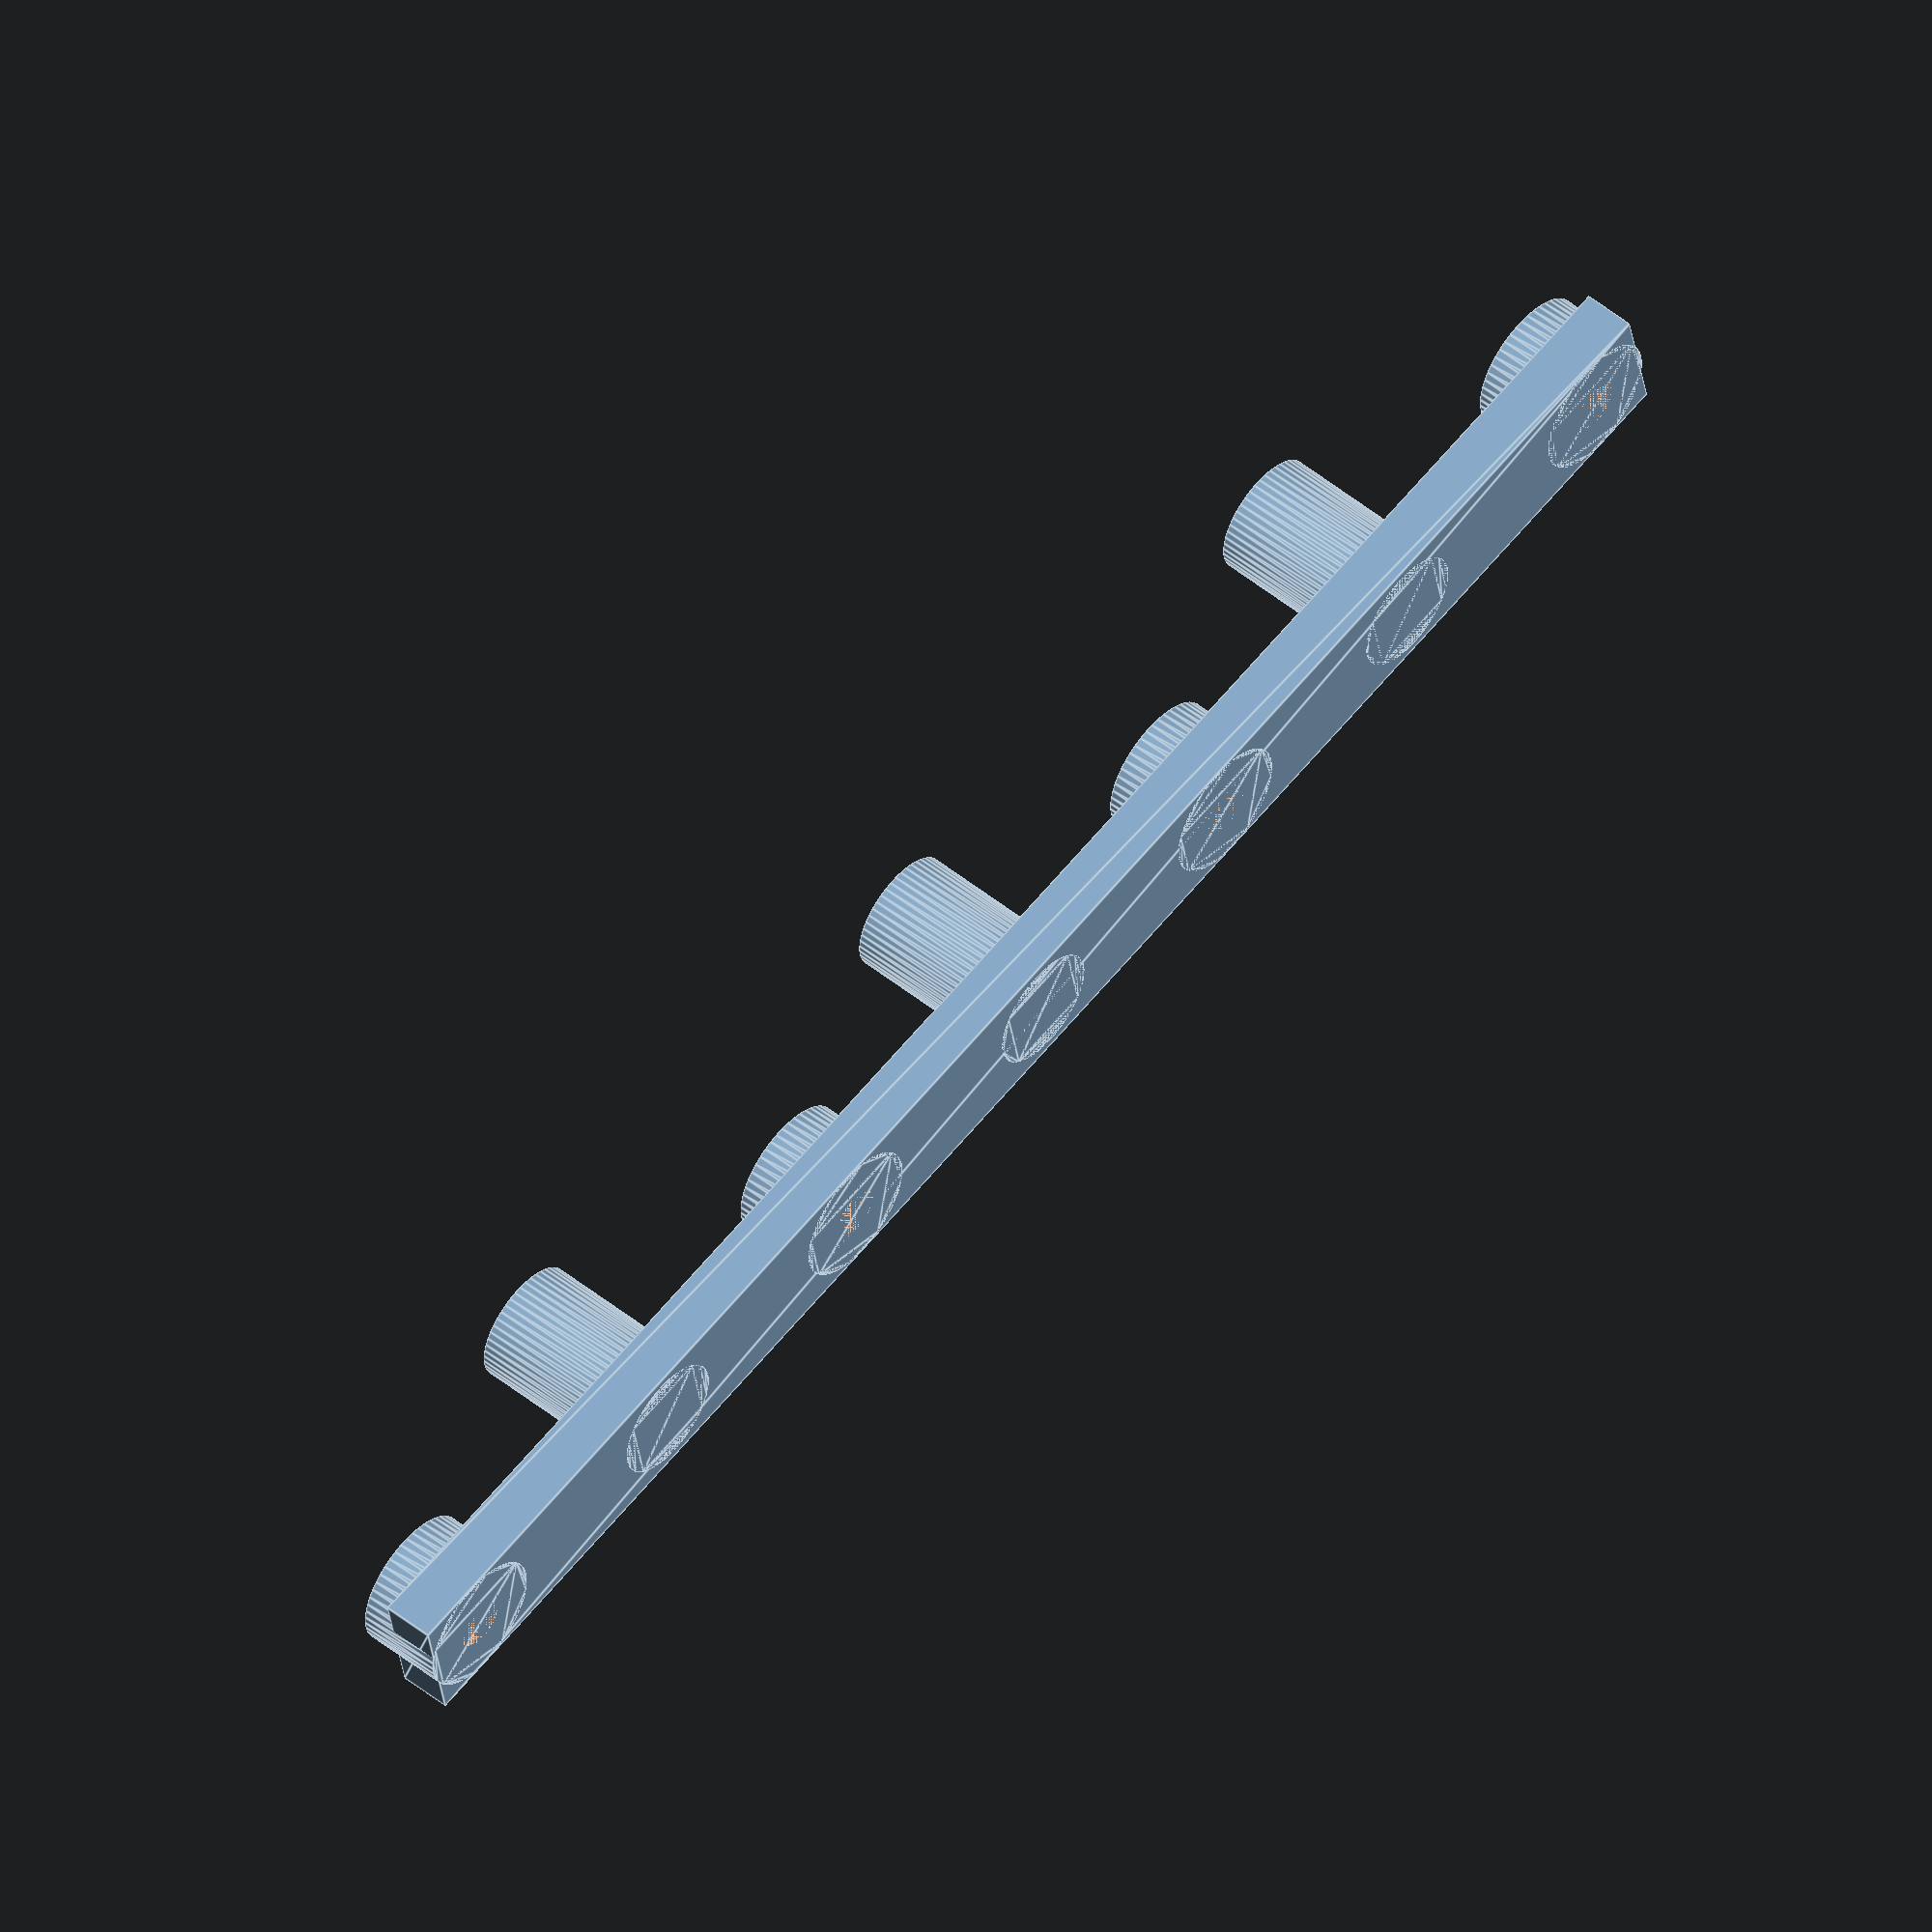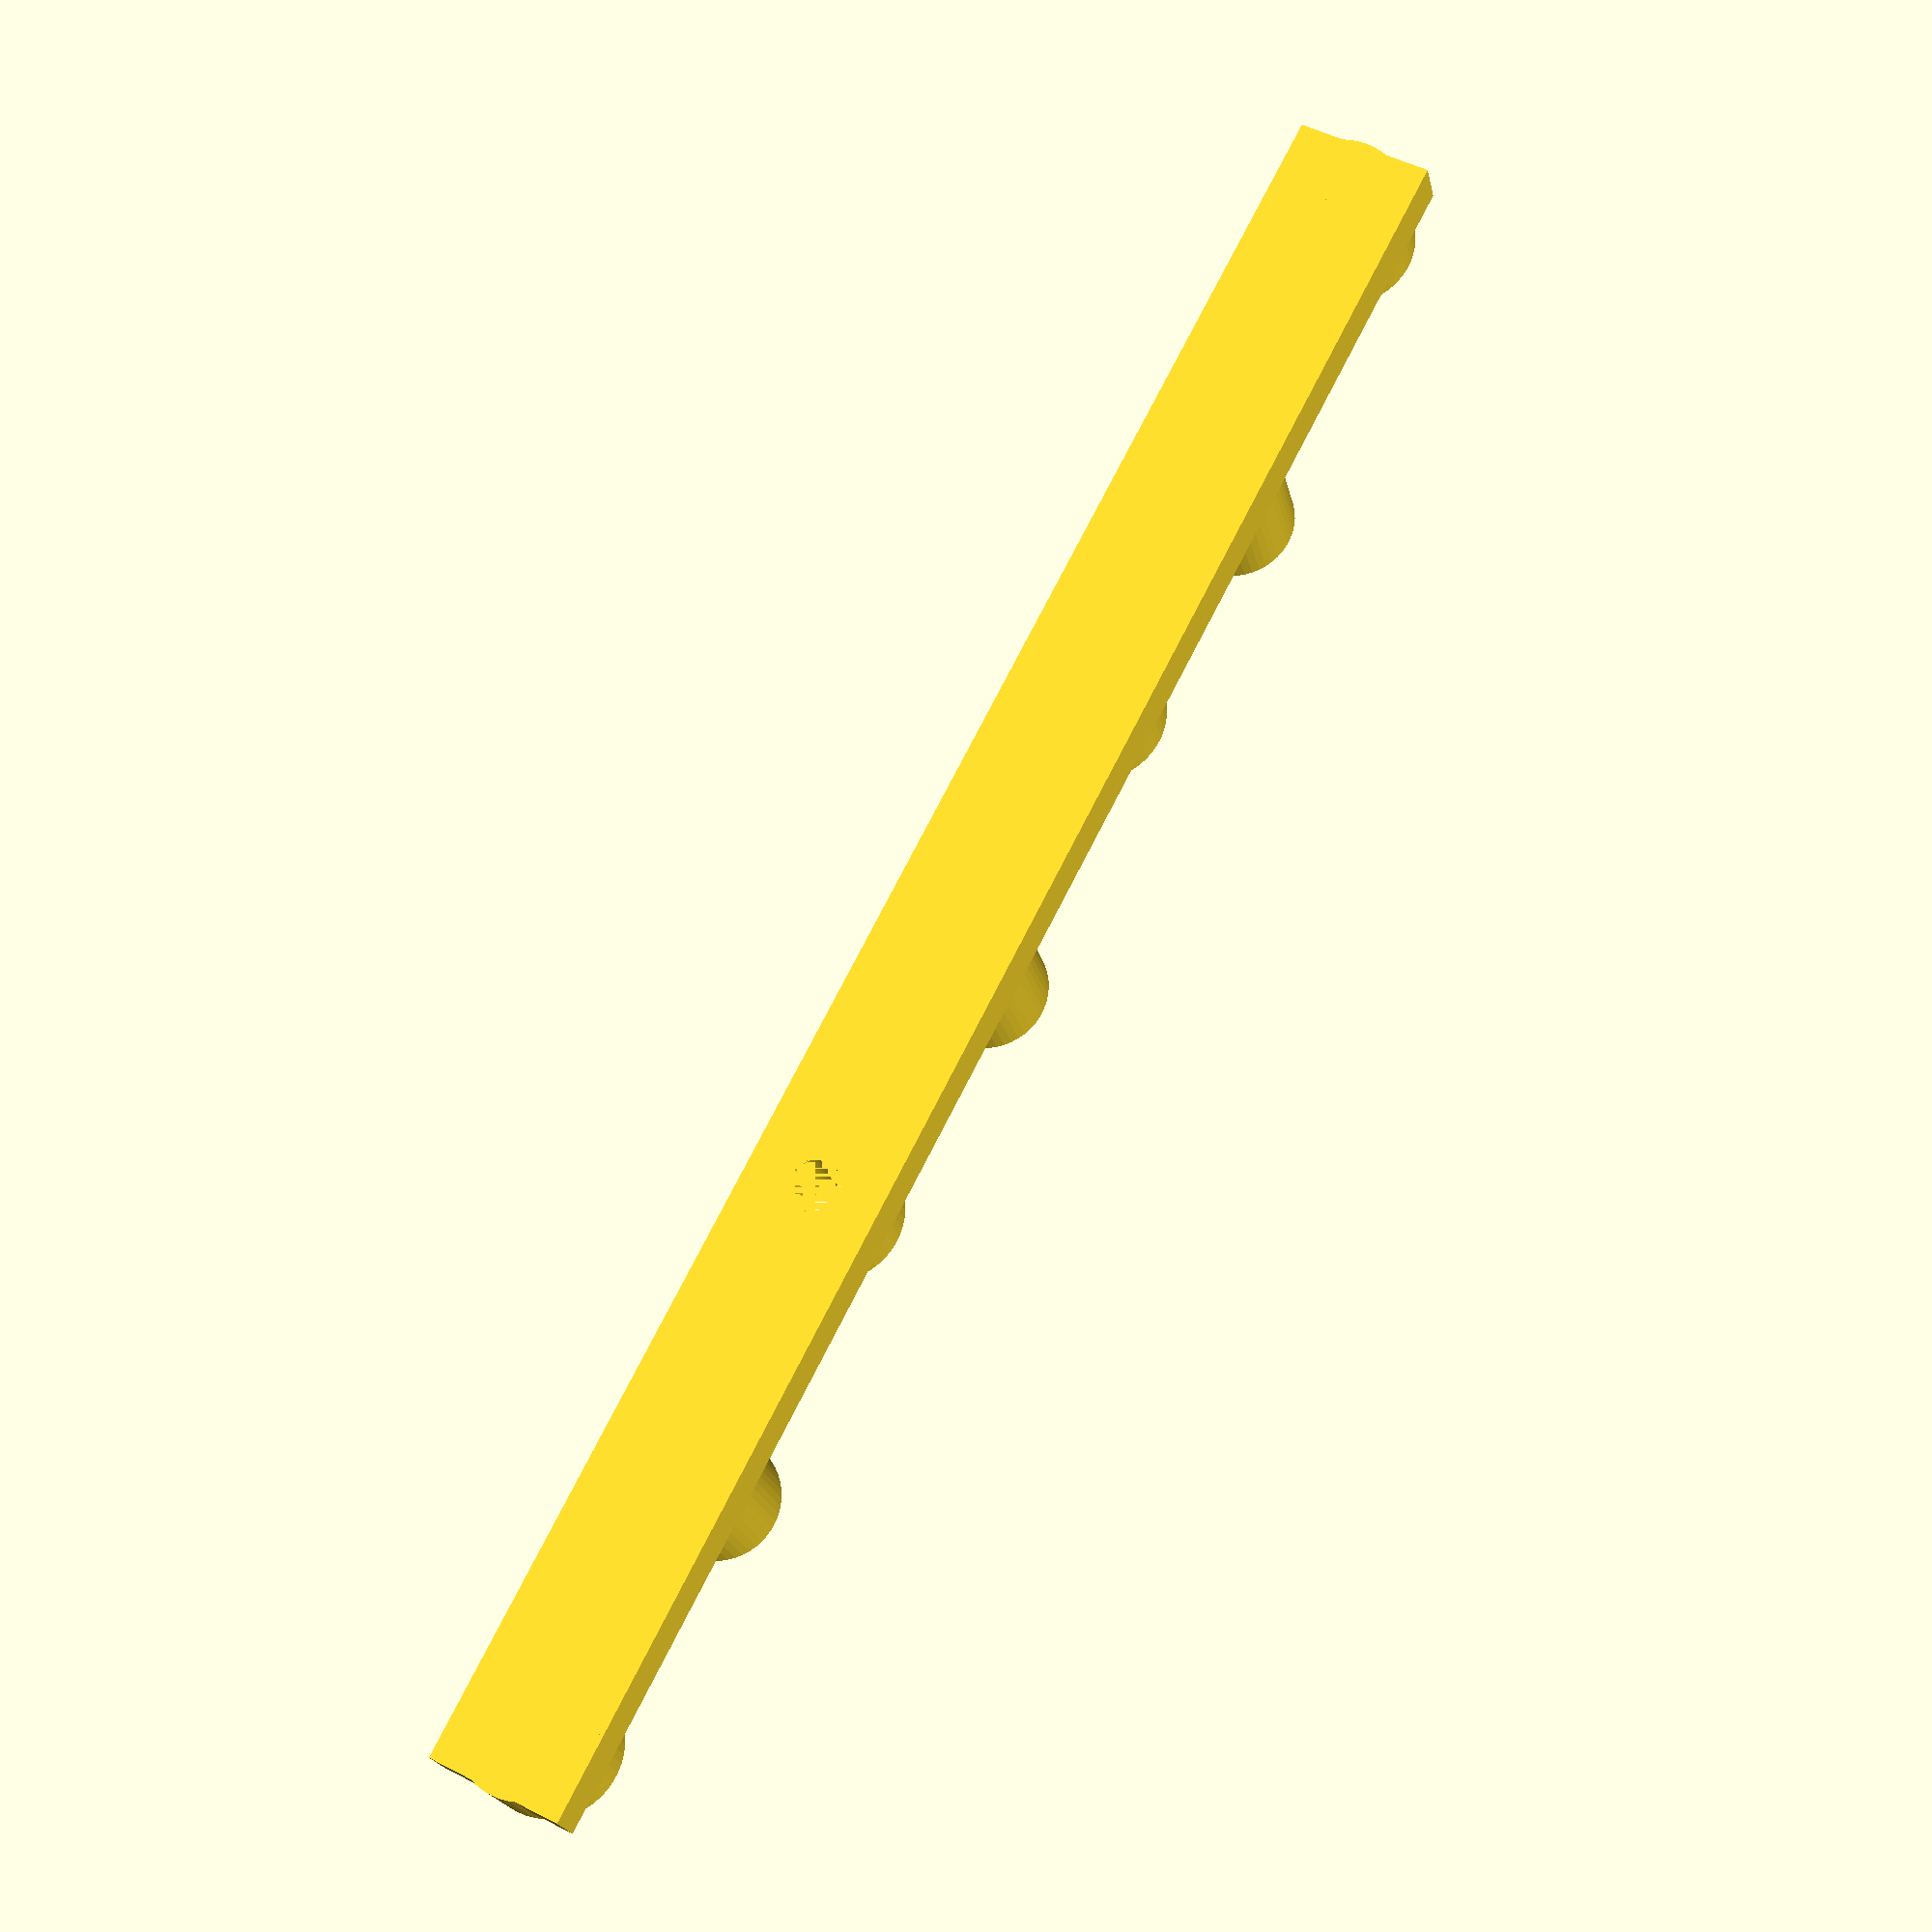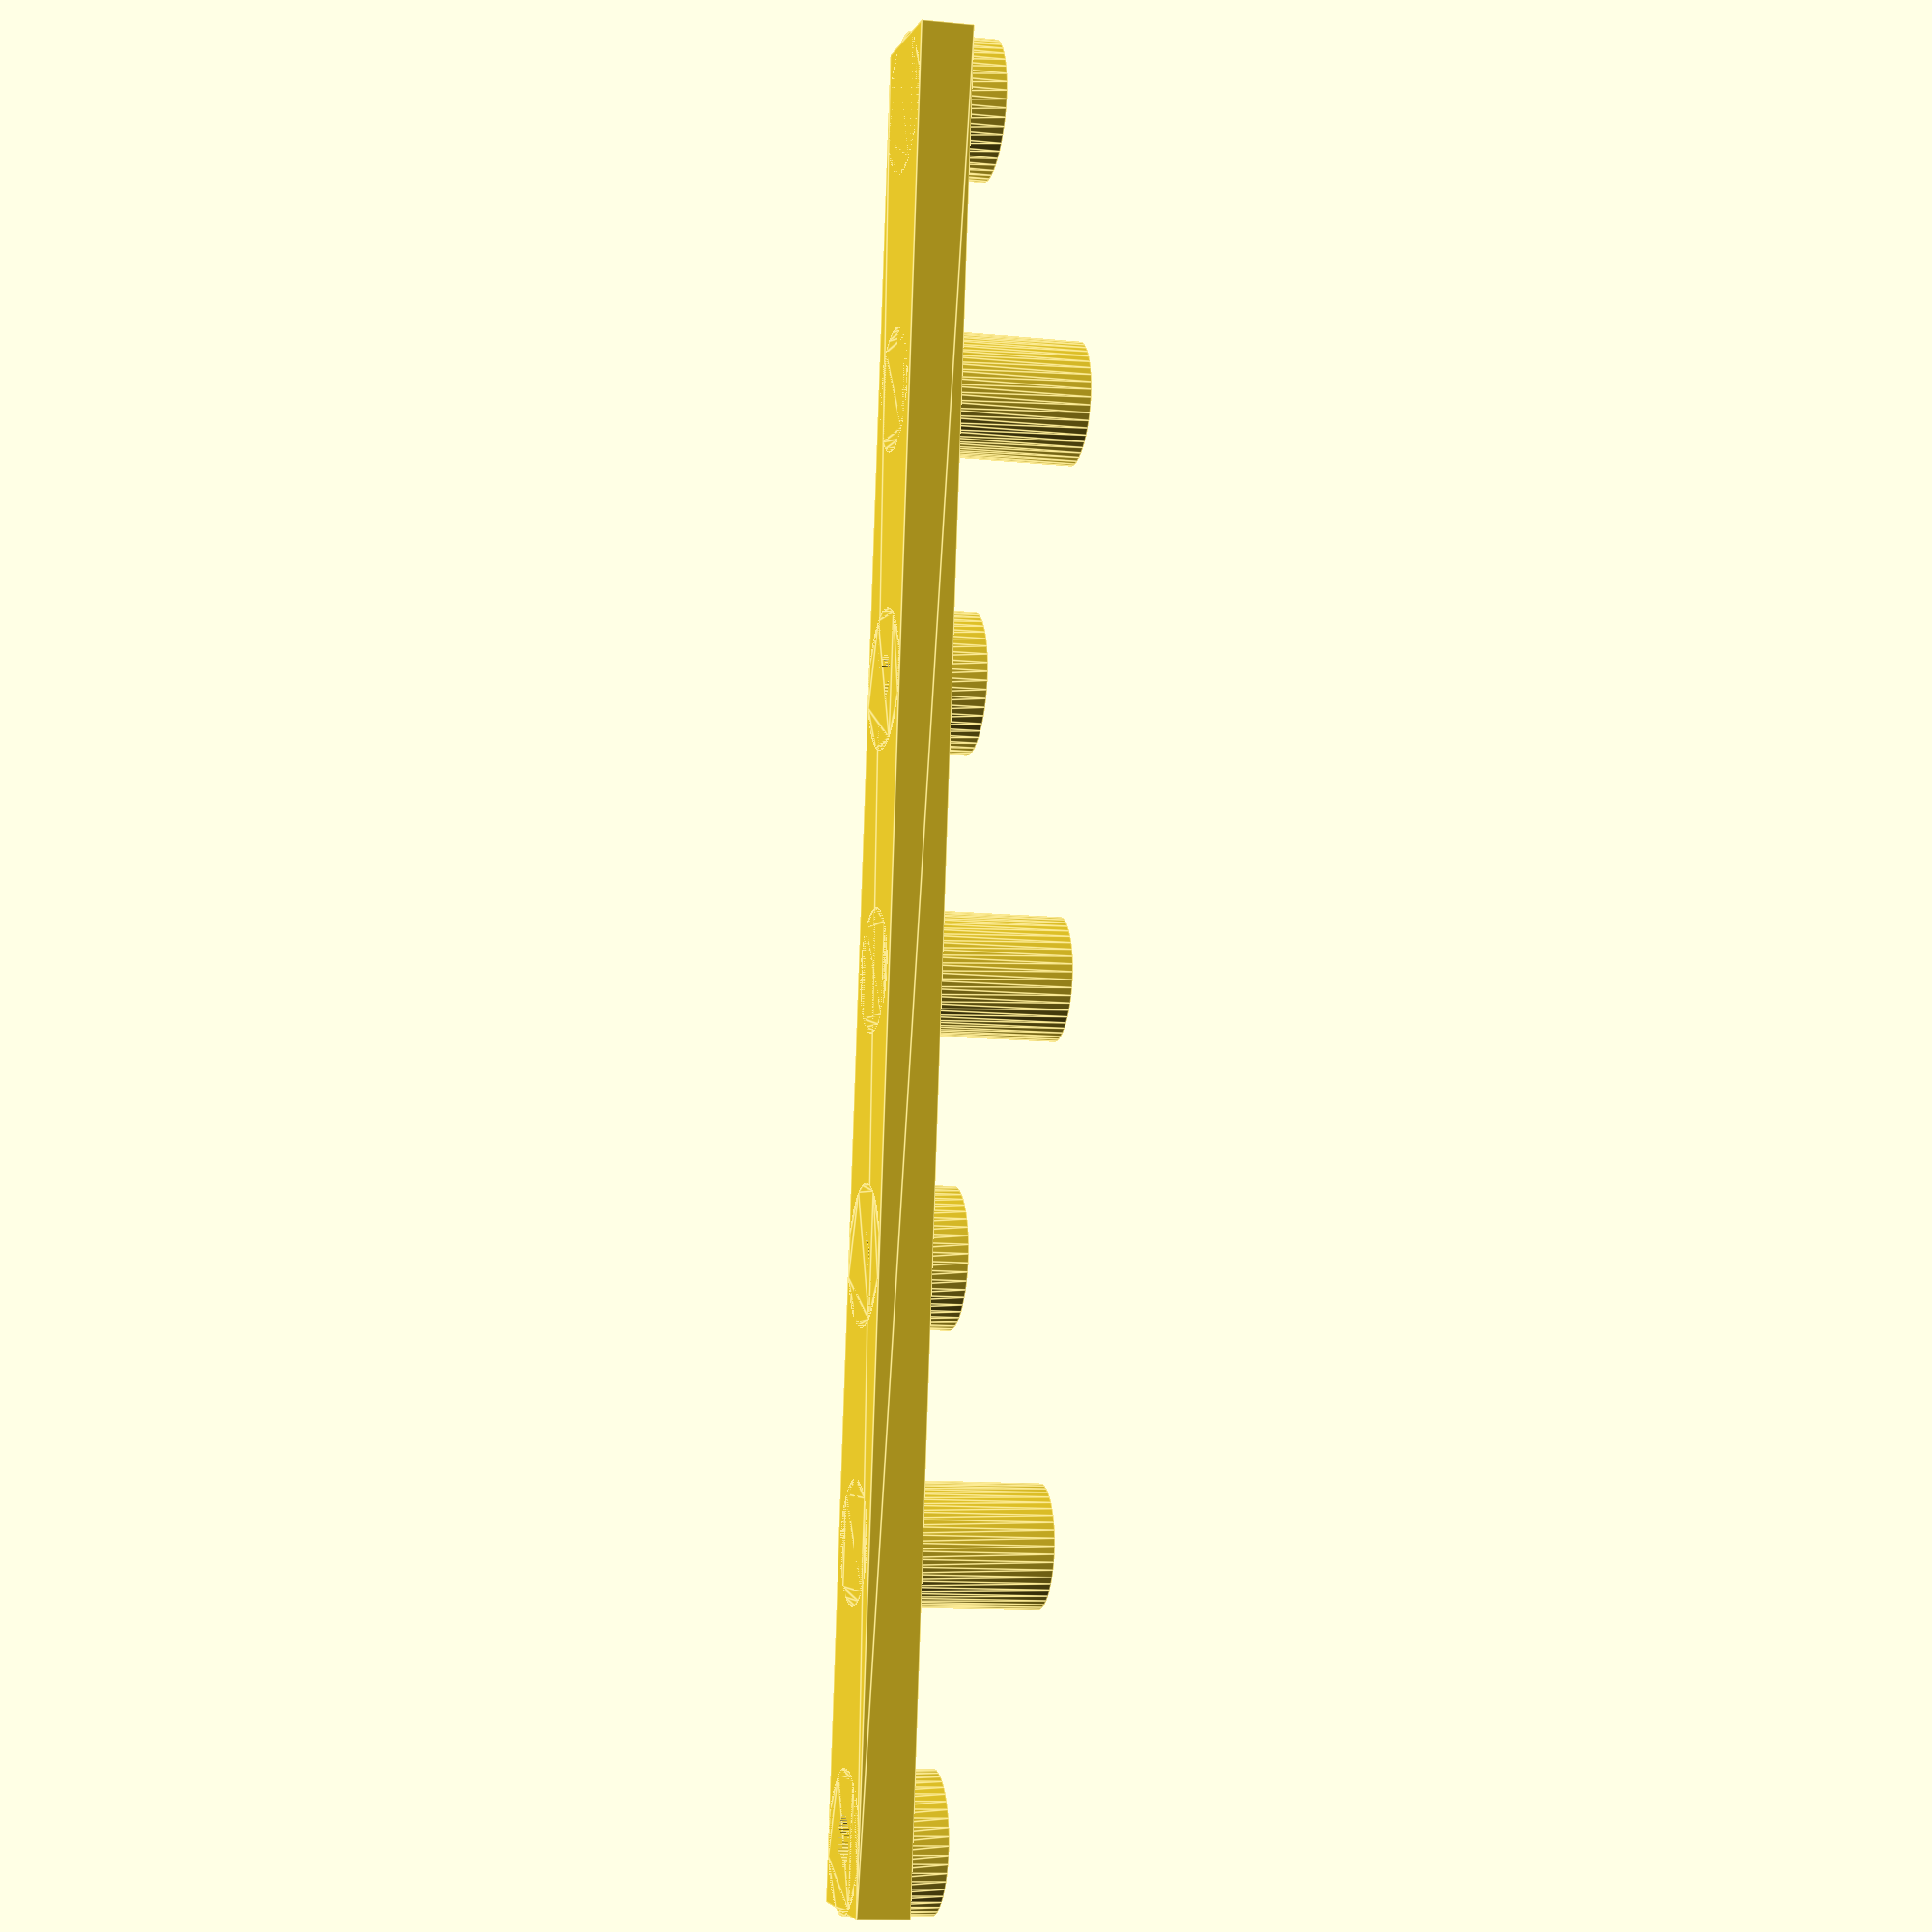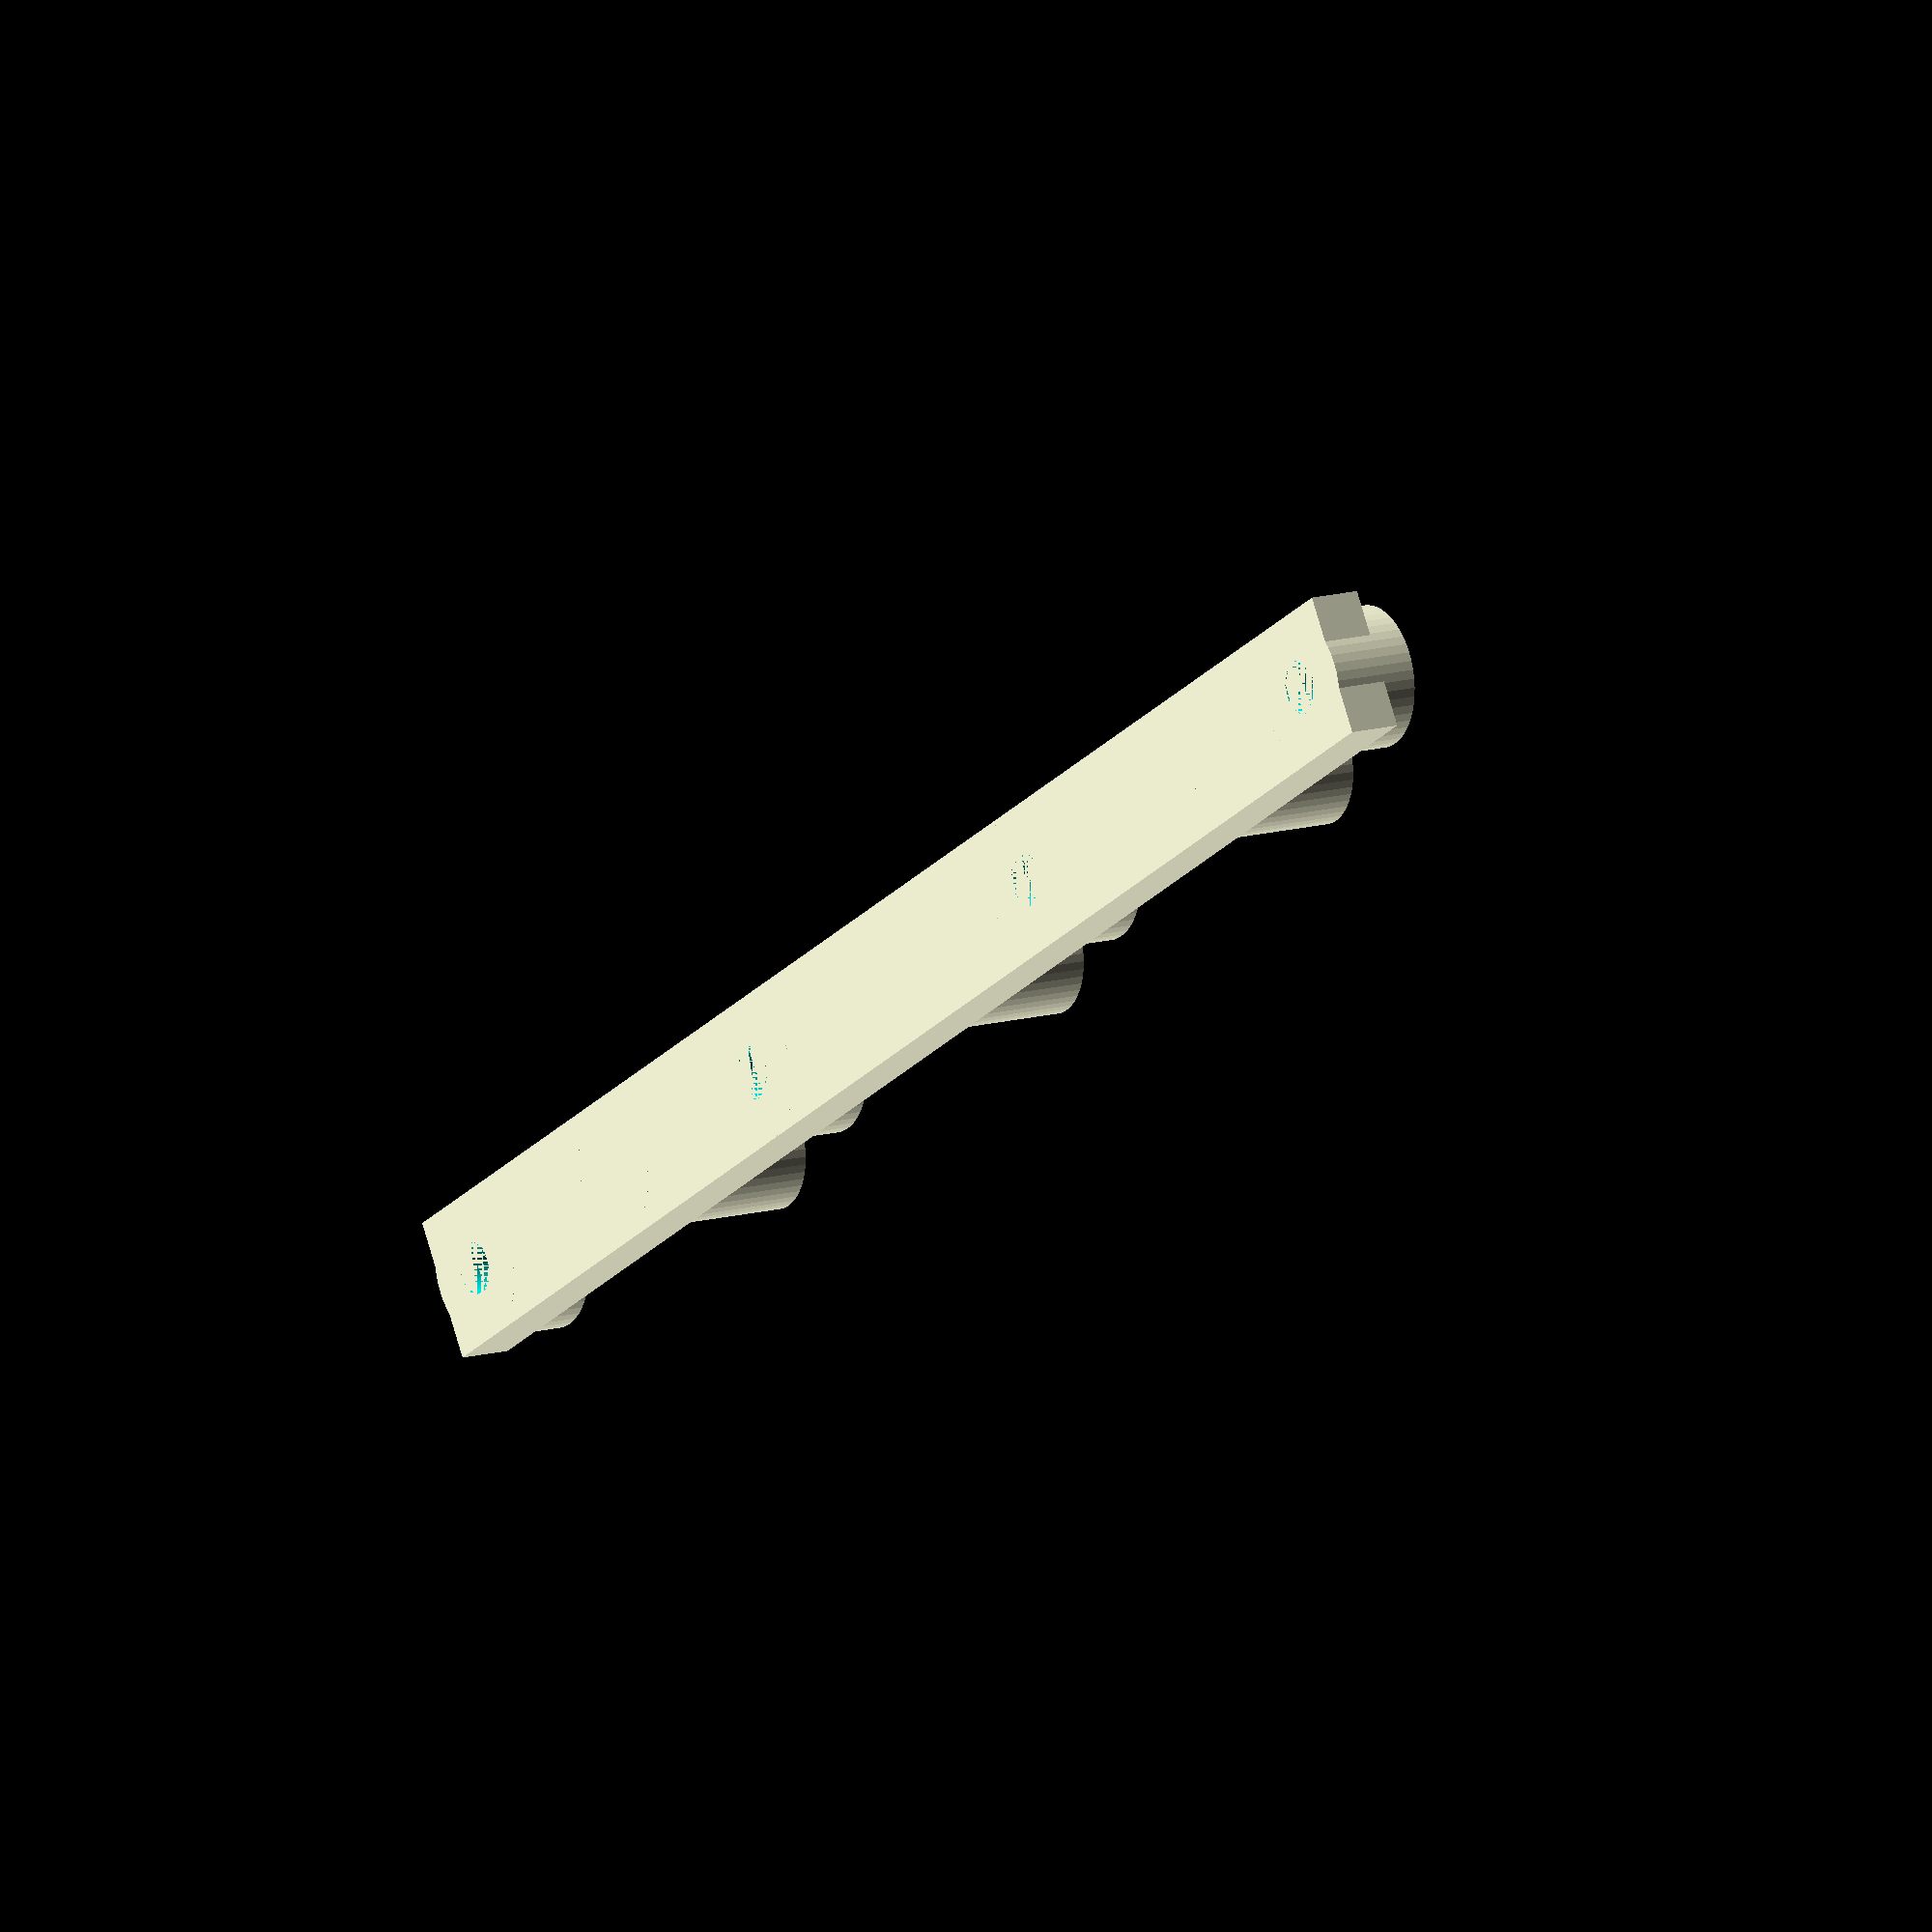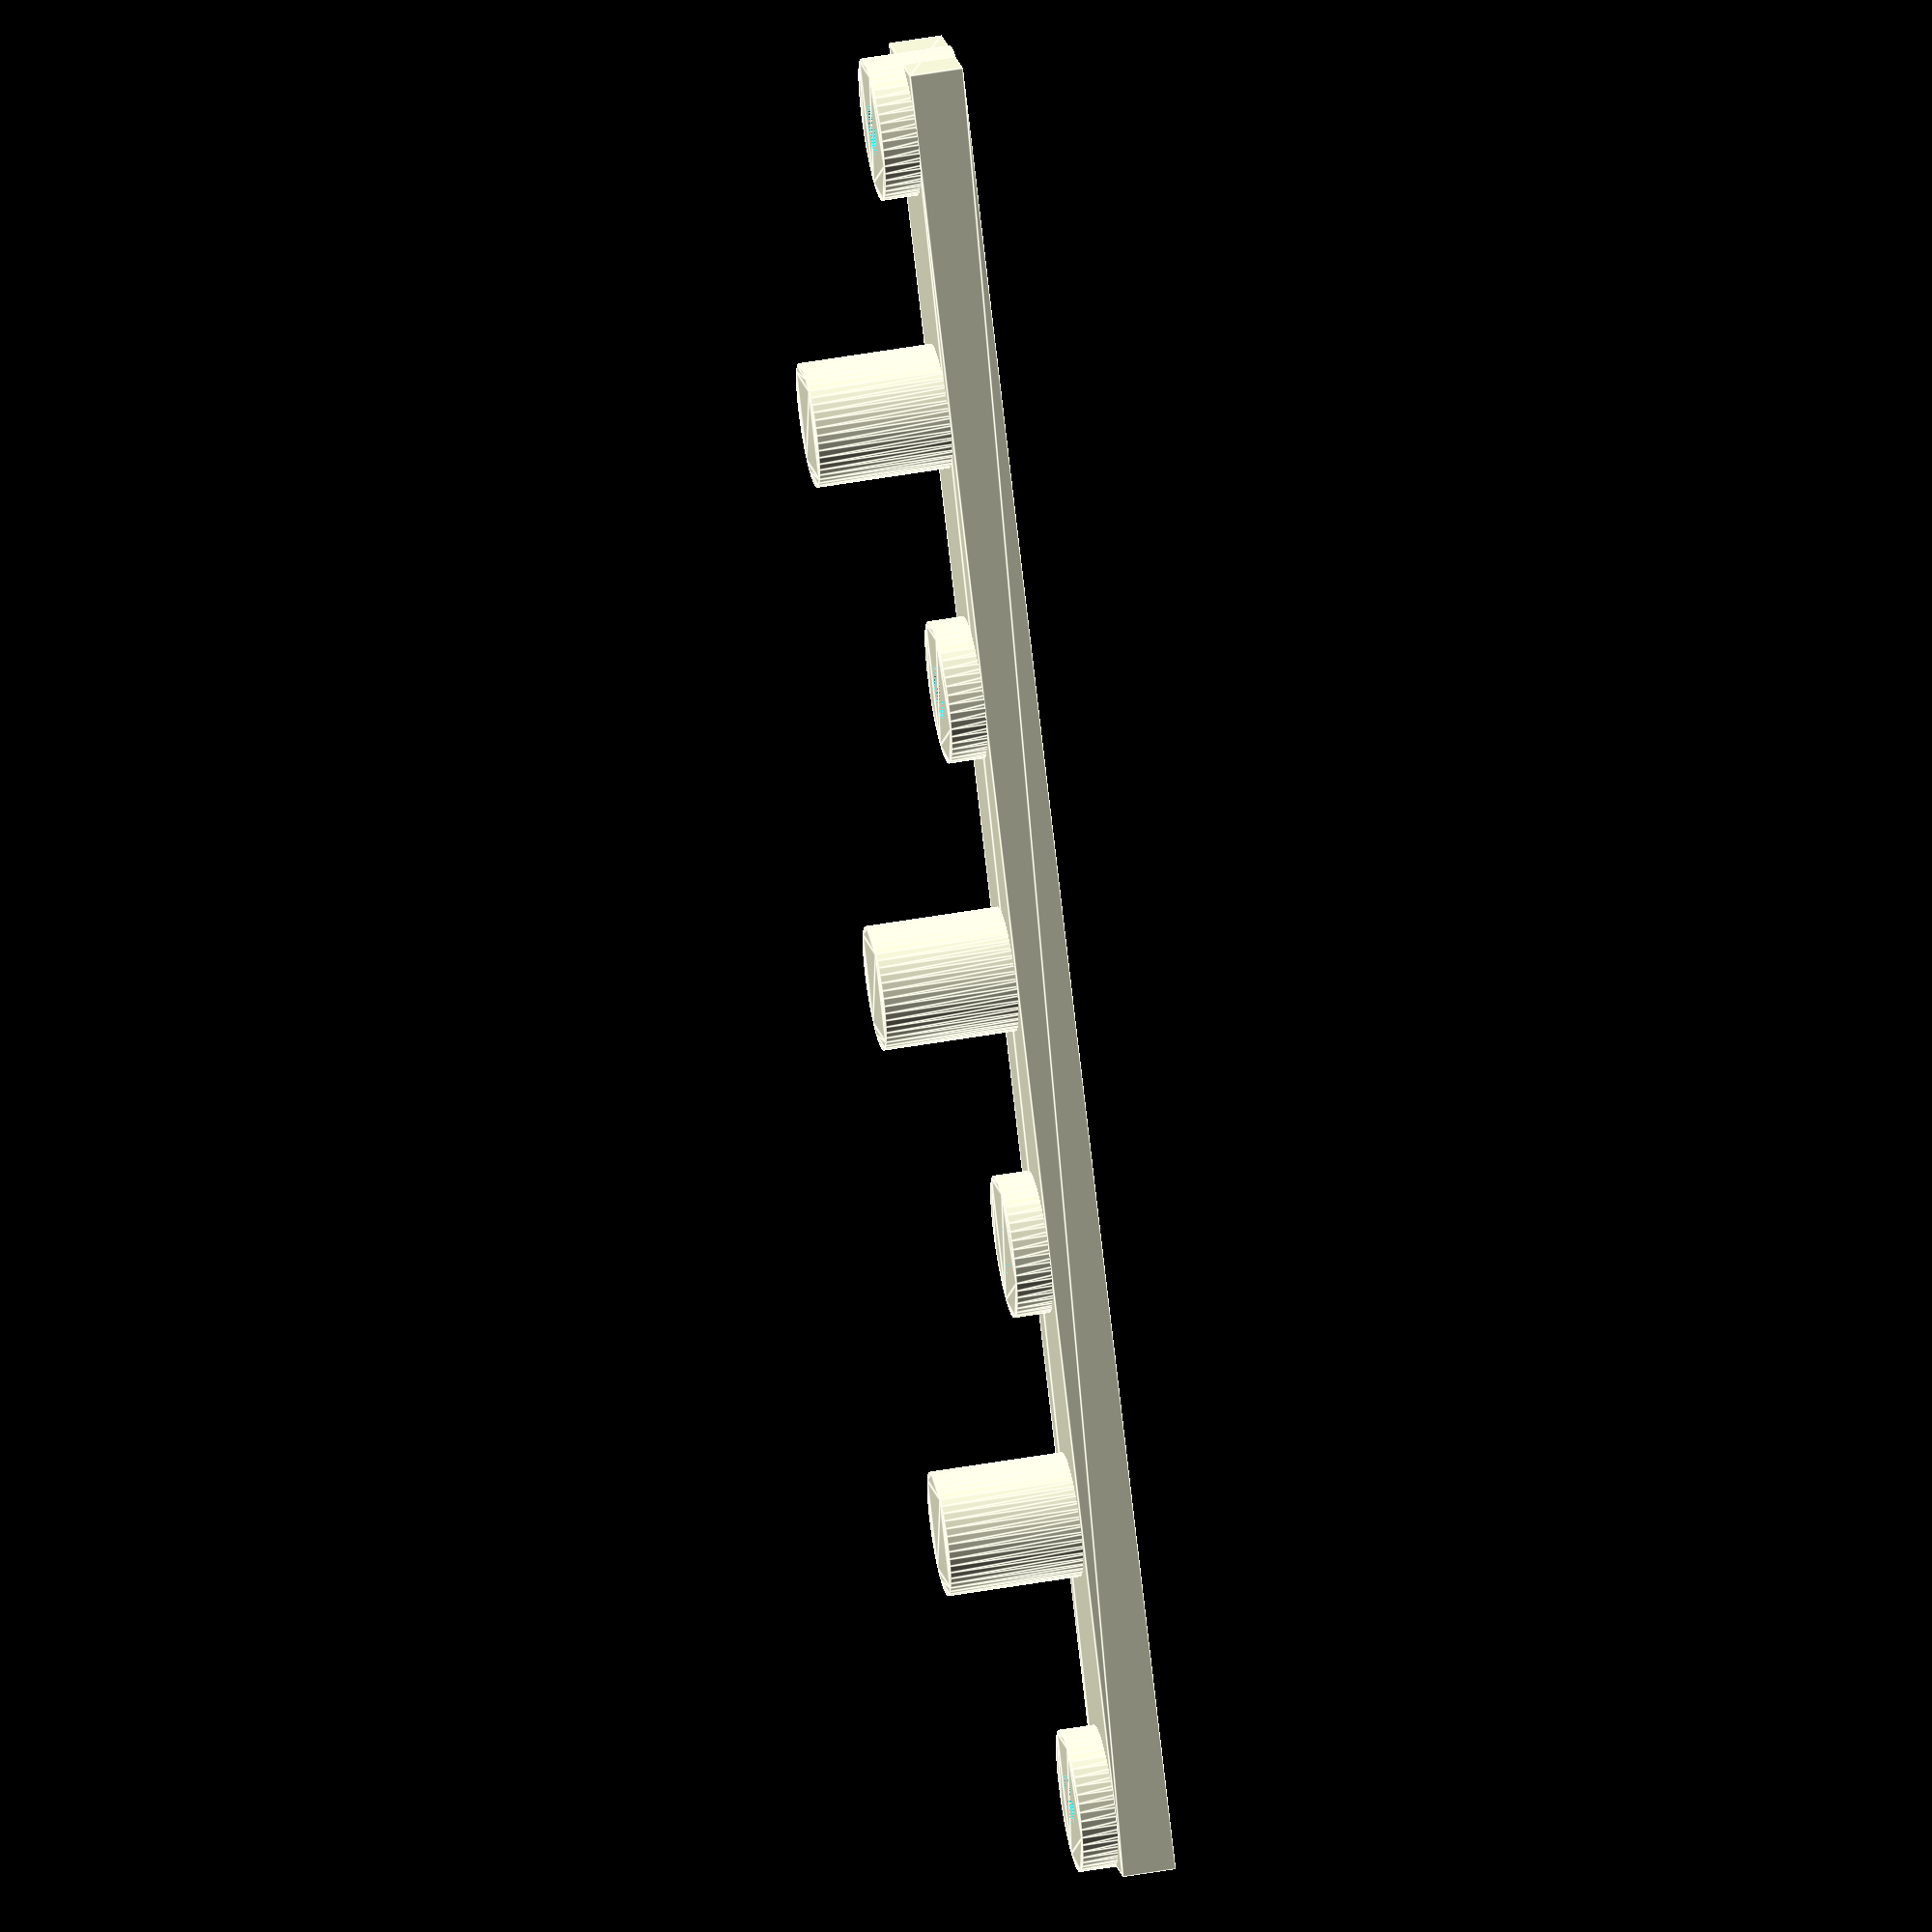
<openscad>
$fn = 50;

width = 15;

module box() {
    linear_extrude(height=3)
    translate([-40/2, -4])
    square([17.5 + width + 16.5 + width + 40, 8]);
    
    translate([-(17.5+width)/2, 0])
    nut();
    translate([(17.5+width)/2, 0])
    nut();
    translate([17.5+width+(16.5+width)/2, 0])
    nut();
    translate([17.5+width+16.5+width+(17.5+width)/2, 0])
    nut();
    
    linear_extrude(height=7.5+3)
    union() {
        circle(d=7);
        translate([17.5 + width, 0])
        circle(d=7);
        translate([17.5 + width + 16.5 + width, 0])
        circle(d=7);
    }
}

module nut() {
    linear_extrude(height=3+2)
    circle(d=8);
}

module nut_hole() {
    linear_extrude(height=3+2)
    circle(d=3);
}

module nut_holes() {
    translate([-(17.5+width)/2, 0])
    nut_hole();
    translate([(17.5+width)/2, 0])
    nut_hole();
    translate([17.5+width+(16.5+width)/2, 0])
    nut_hole();
    translate([17.5+width+16.5+width+(17.5+width)/2, 0])
    nut_hole();
}

difference() {
    box();
    nut_holes();
}
</openscad>
<views>
elev=127.7 azim=10.6 roll=49.2 proj=o view=edges
elev=200.1 azim=62.3 roll=348.8 proj=p view=wireframe
elev=12.0 azim=81.9 roll=256.4 proj=p view=edges
elev=347.1 azim=210.5 roll=236.5 proj=o view=wireframe
elev=128.8 azim=232.6 roll=100.8 proj=o view=edges
</views>
